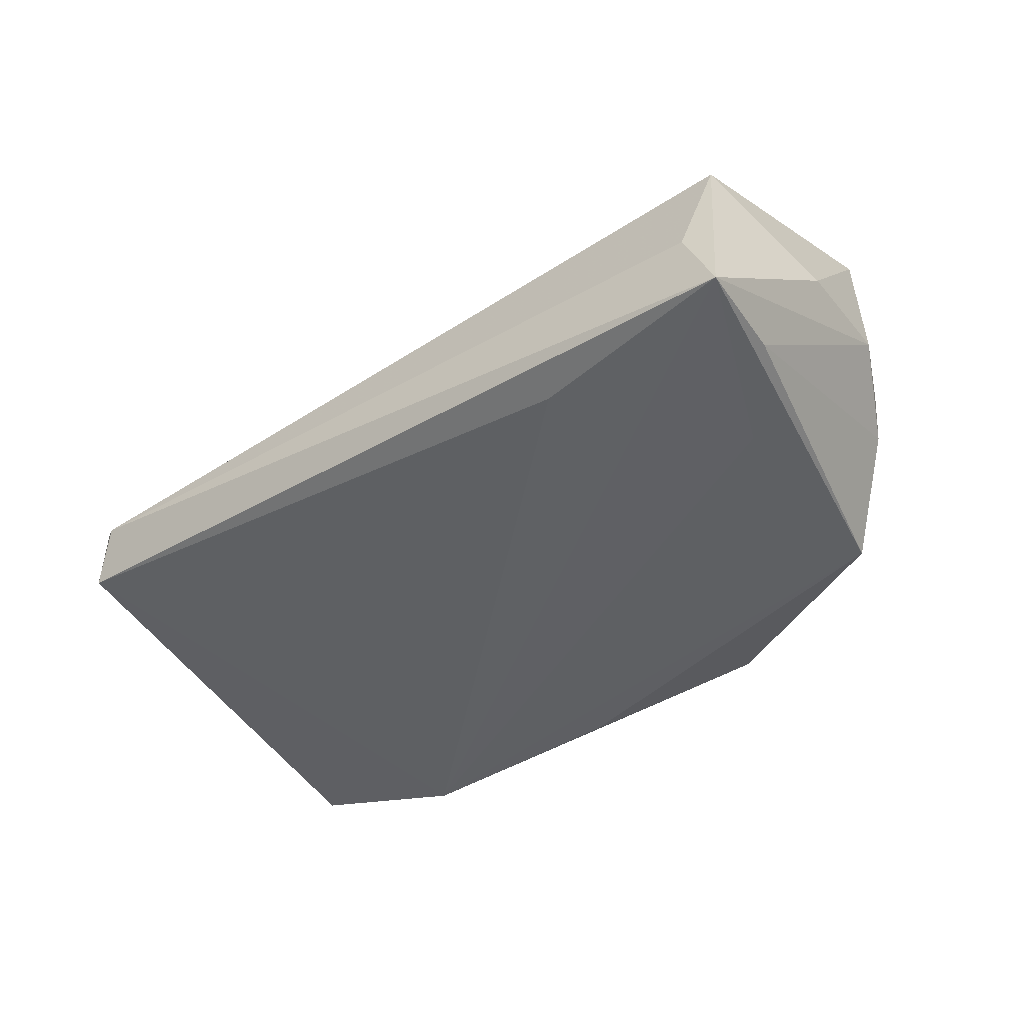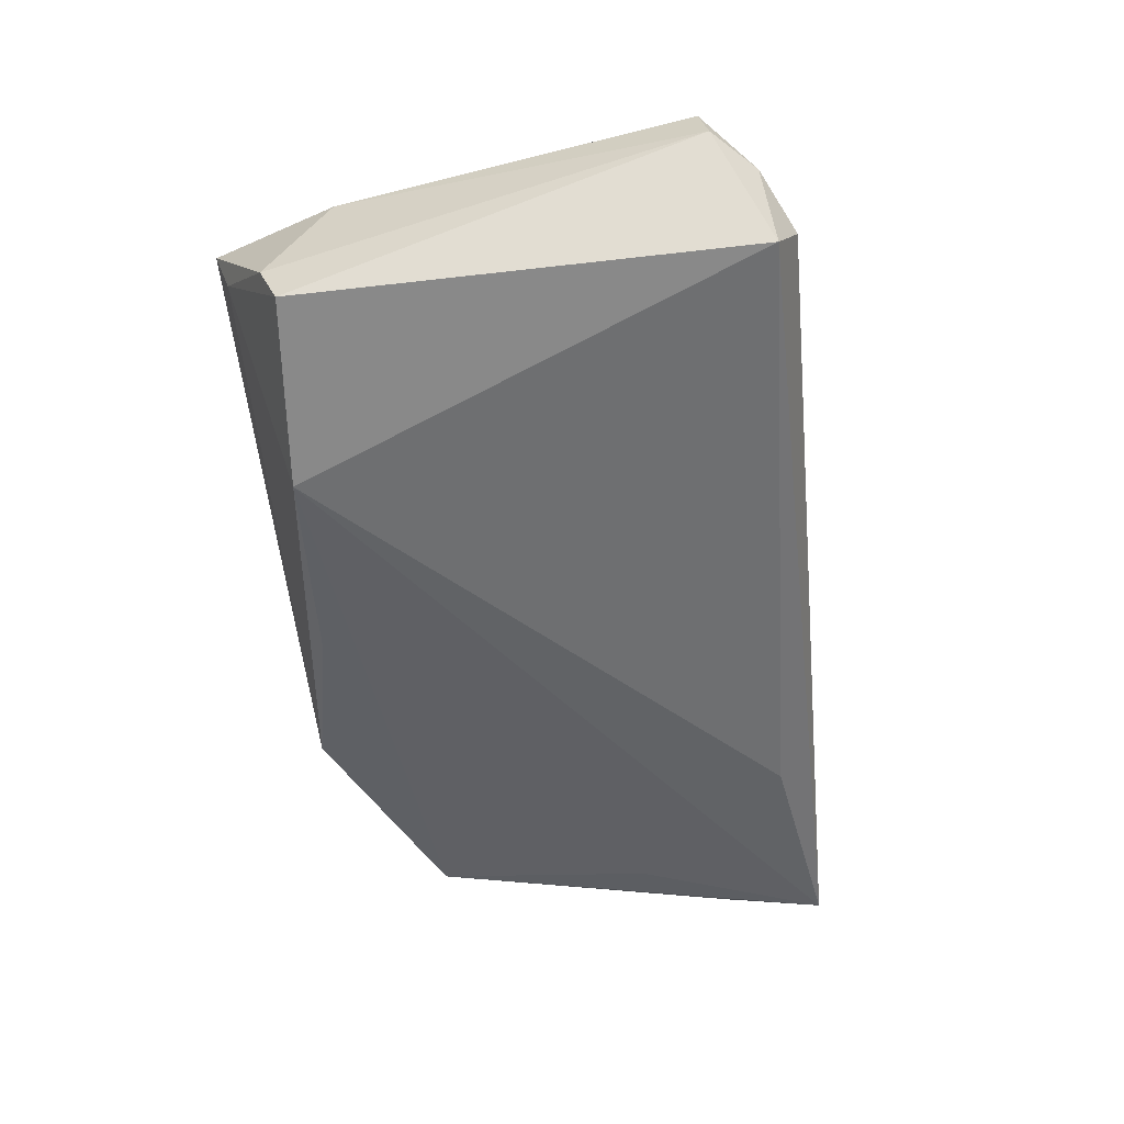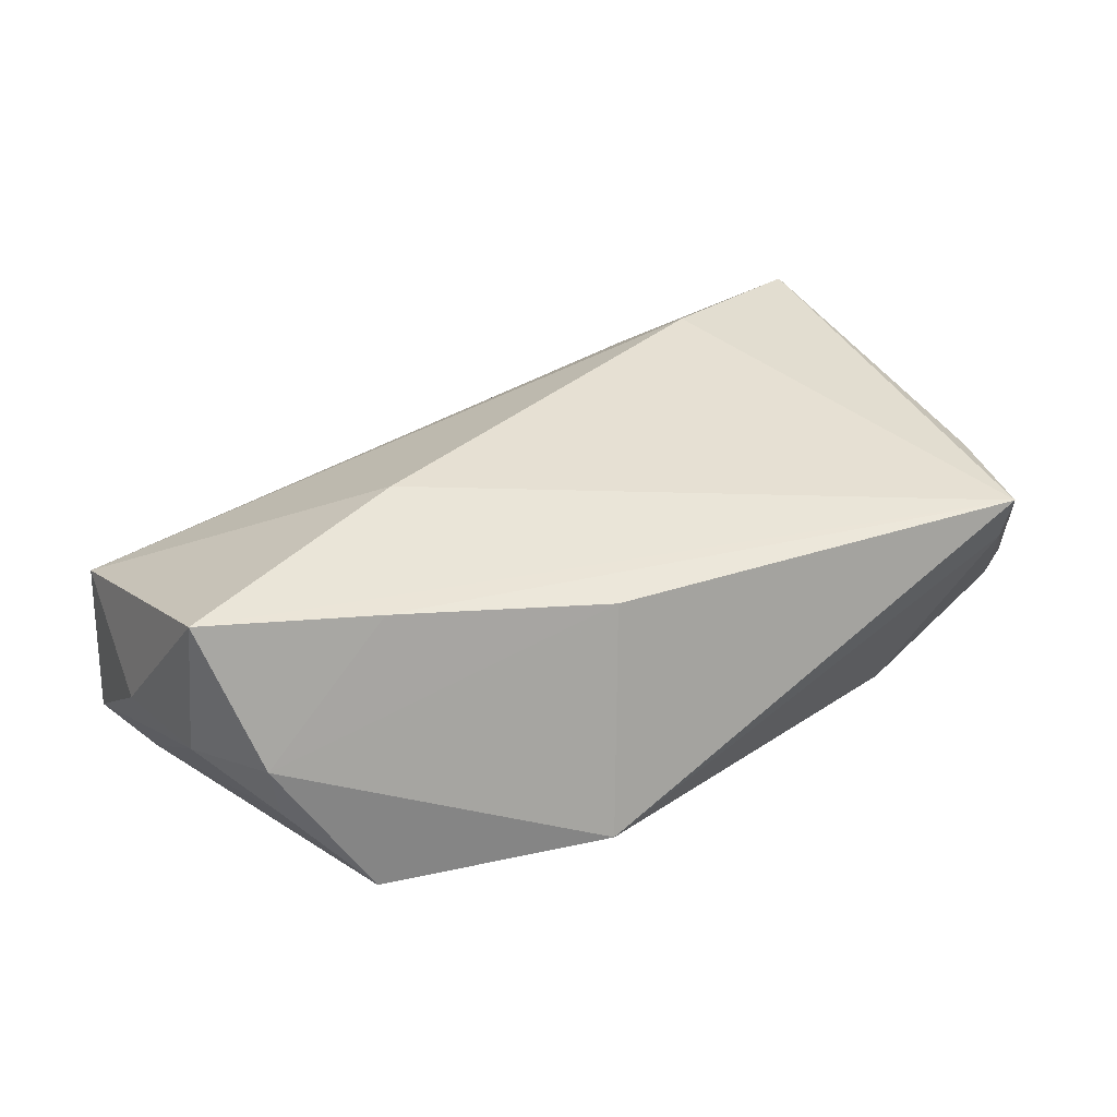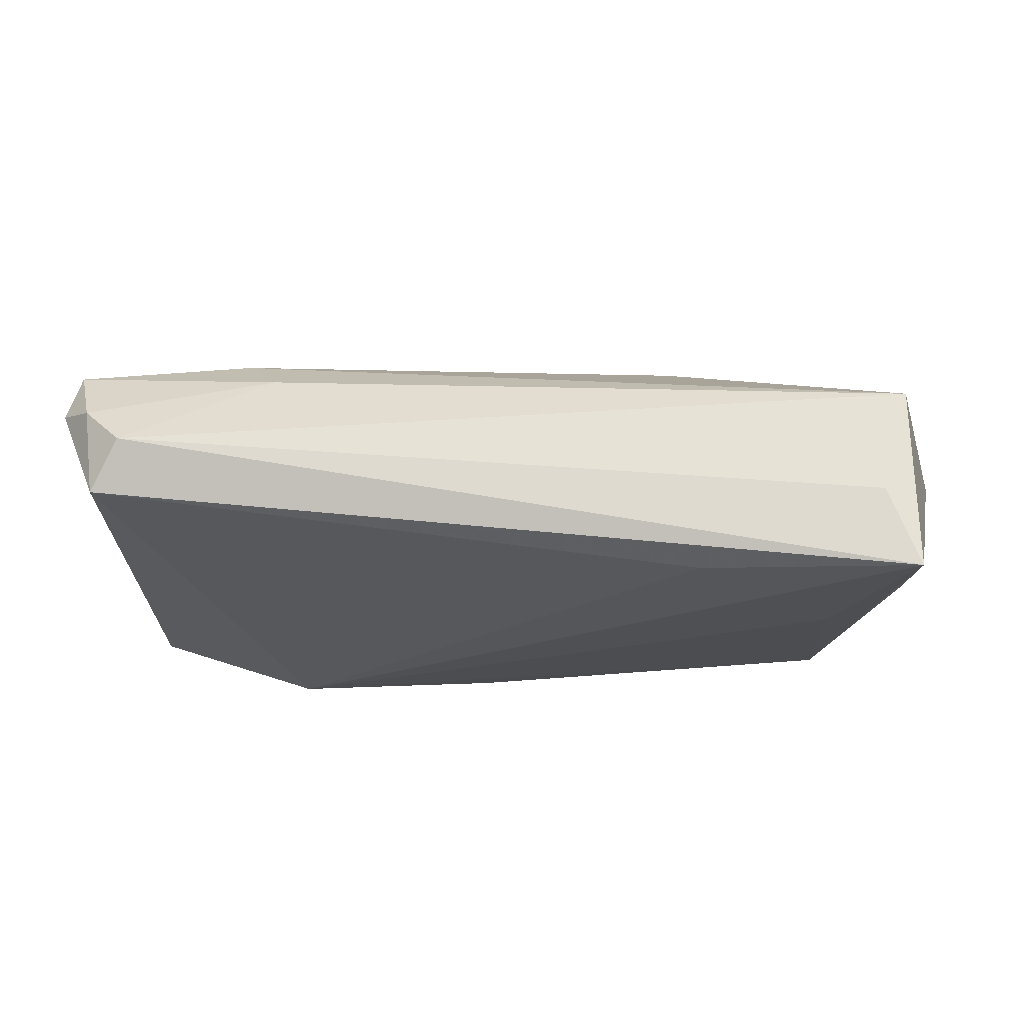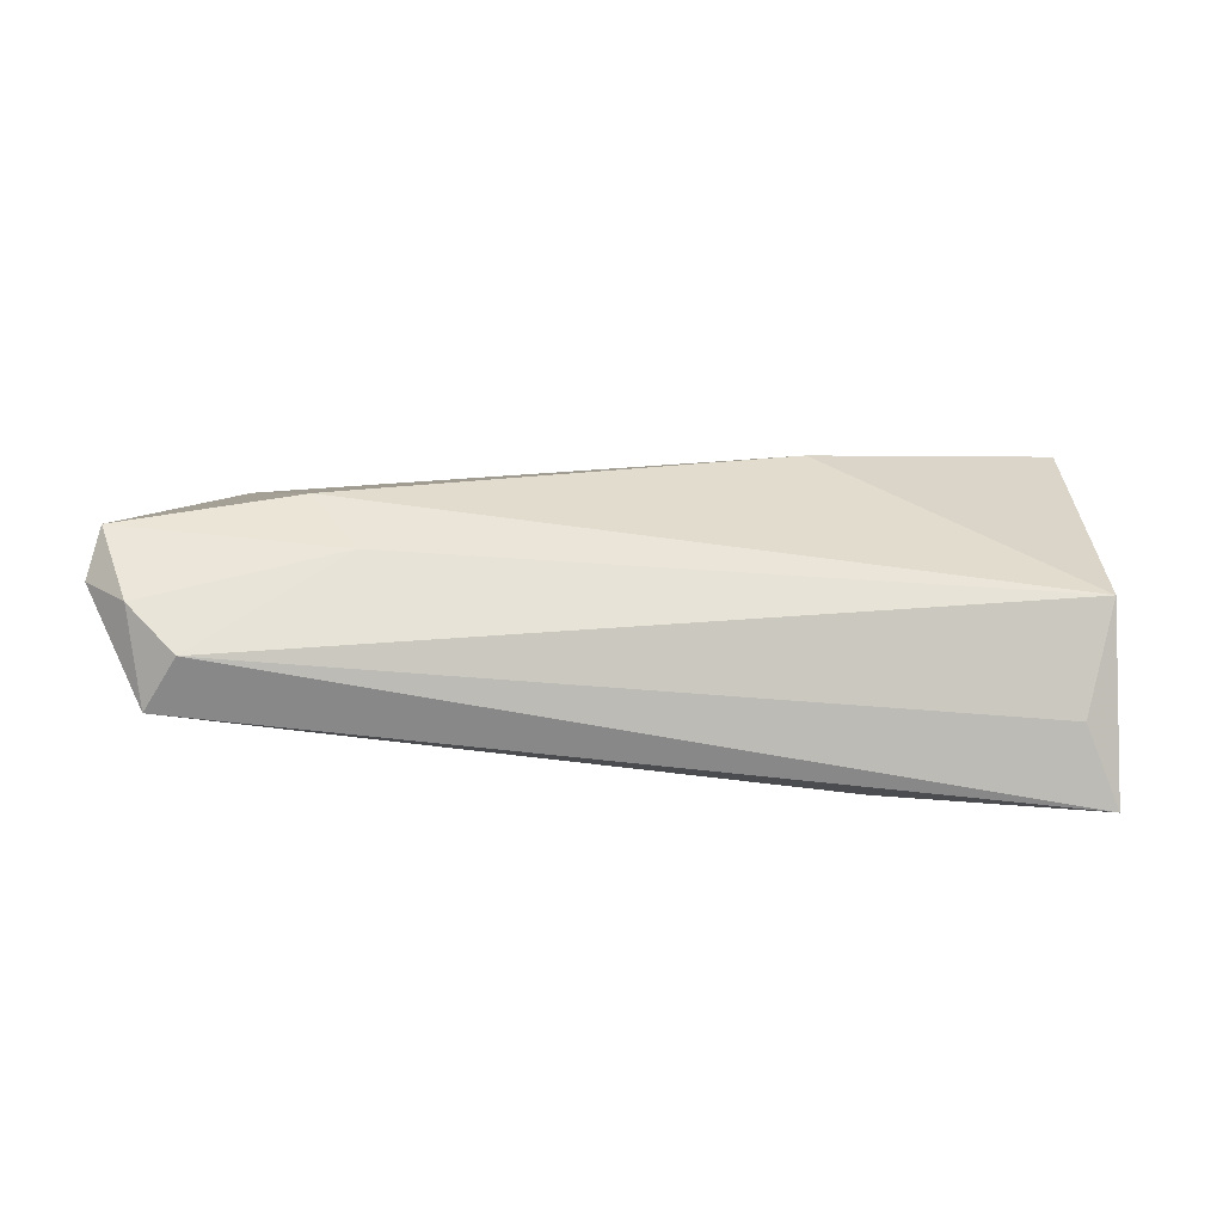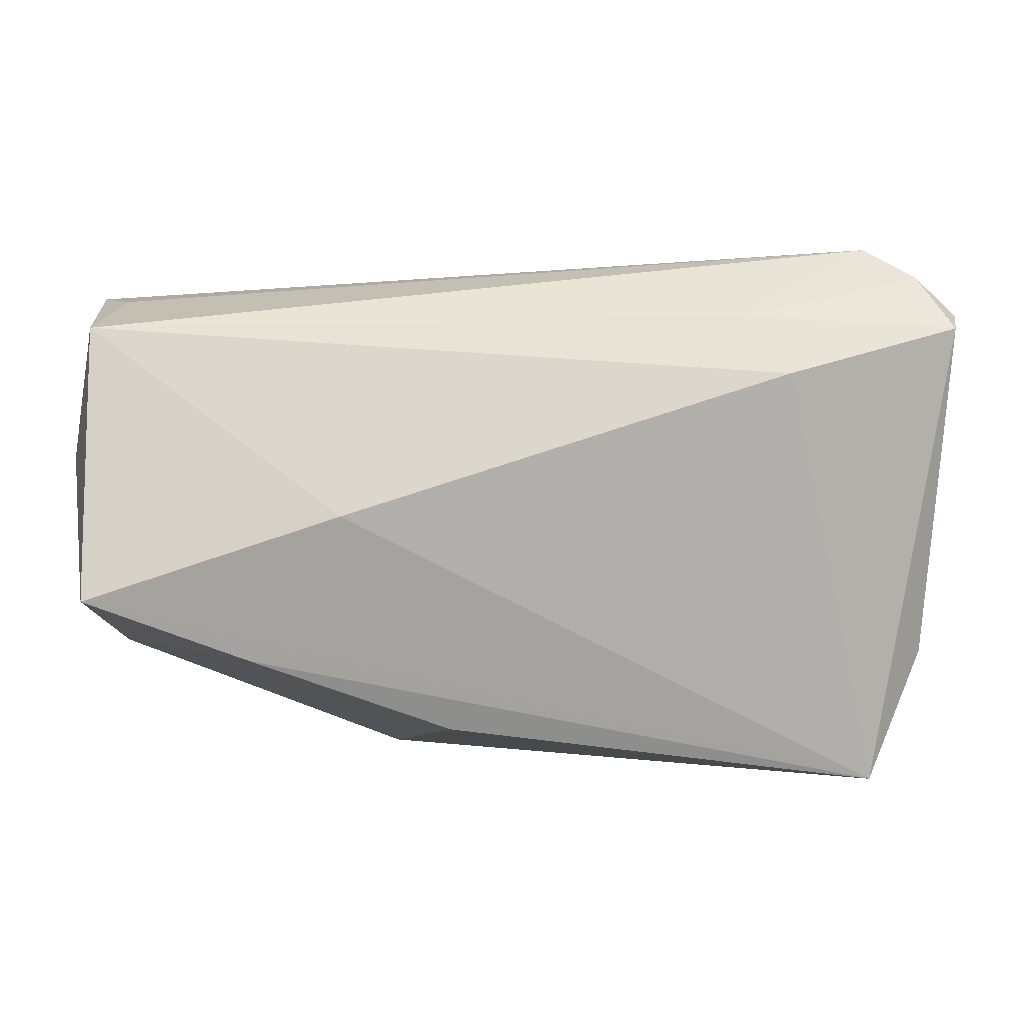
<metadata>
{"format":"obj","ext":"obj","renderer":"f3d","projection":"perspective","resolution":1024,"background":"white","views":[{"elev":-45.2,"azim":-139.3,"up":"+Z"},{"elev":-45.2,"azim":99.3,"up":"+Z"},{"elev":36.4,"azim":-33.7,"up":"+Z"},{"elev":-18.9,"azim":-172.2,"up":"+Z"},{"elev":8.0,"azim":177.4,"up":"+Z"},{"elev":8.2,"azim":-5.0,"up":"+Y"}]}
</metadata>
<code>
v 0.05521 0.02563 0.01456
v -0.05885 0.00828 -0.001065
v 0.04617 0.03544 0.001658
v -0.05608 0.02848 -0.01779
v -0.05141 -0.01634 -0.005162
v -0.05201 0.0285 -0.007506
v 0.03312 0.02019 0.01733
v -0.05227 -0.01594 0.001431
v 0.0502 0.03316 -0.004803
v 0.05309 -0.01774 0.009488
v 0.05196 0.0319 0.006945
v 0.0459 -0.03438 0.01267
v 0.05551 -0.02442 -0.004995
v -0.05563 0.02577 0.006165
v -0.04466 0.004968 -0.01779
v 0.04695 -0.03175 0.005177
v 0.0277 0.02719 0.01192
v 0.007018 -0.02826 -0.01692
v 0.05622 -0.02185 -0.0109
v -0.01009 -0.0259 0.01451
v 0.03453 -0.02483 -0.01779
v 0.05695 0.02688 0.008463
v -0.05537 -0.009895 -2.816e-05
v -0.05627 -0.007464 0.01909
v -0.01606 -0.03438 -0.01344
v -0.05748 -0.005983 0.0003387
v -0.02402 0.002968 0.02011
v -0.04275 -0.02285 -0.01632
v -0.02849 0.0256 -0.01616
v -0.03566 -0.01577 0.0173
v -0.05402 0.0157 -0.01673
f 25 12 20
f 2 24 14
f 14 4 2
f 26 24 2
f 2 4 26
f 25 20 8
f 24 26 8
f 25 8 28
f 28 8 5
f 10 13 22
f 12 13 10
f 16 12 25
f 16 13 12
f 21 16 25
f 30 12 24
f 30 20 12
f 24 8 30
f 30 8 20
f 23 26 5
f 5 8 23
f 23 8 26
f 4 28 31
f 31 28 5
f 31 26 4
f 5 26 31
f 3 9 4
f 25 28 18
f 18 21 25
f 28 21 18
f 15 28 4
f 4 21 15
f 15 21 28
f 13 16 19
f 16 21 19
f 19 21 9
f 22 13 19
f 19 9 22
f 4 9 29
f 29 21 4
f 9 21 29
f 27 14 24
f 27 7 14
f 24 12 27
f 12 7 27
f 1 10 22
f 1 7 12
f 12 10 1
f 4 14 6
f 6 3 4
f 14 3 6
f 11 1 22
f 22 9 11
f 9 3 11
f 1 11 17
f 14 7 17
f 7 1 17
f 17 3 14
f 17 11 3

</code>
